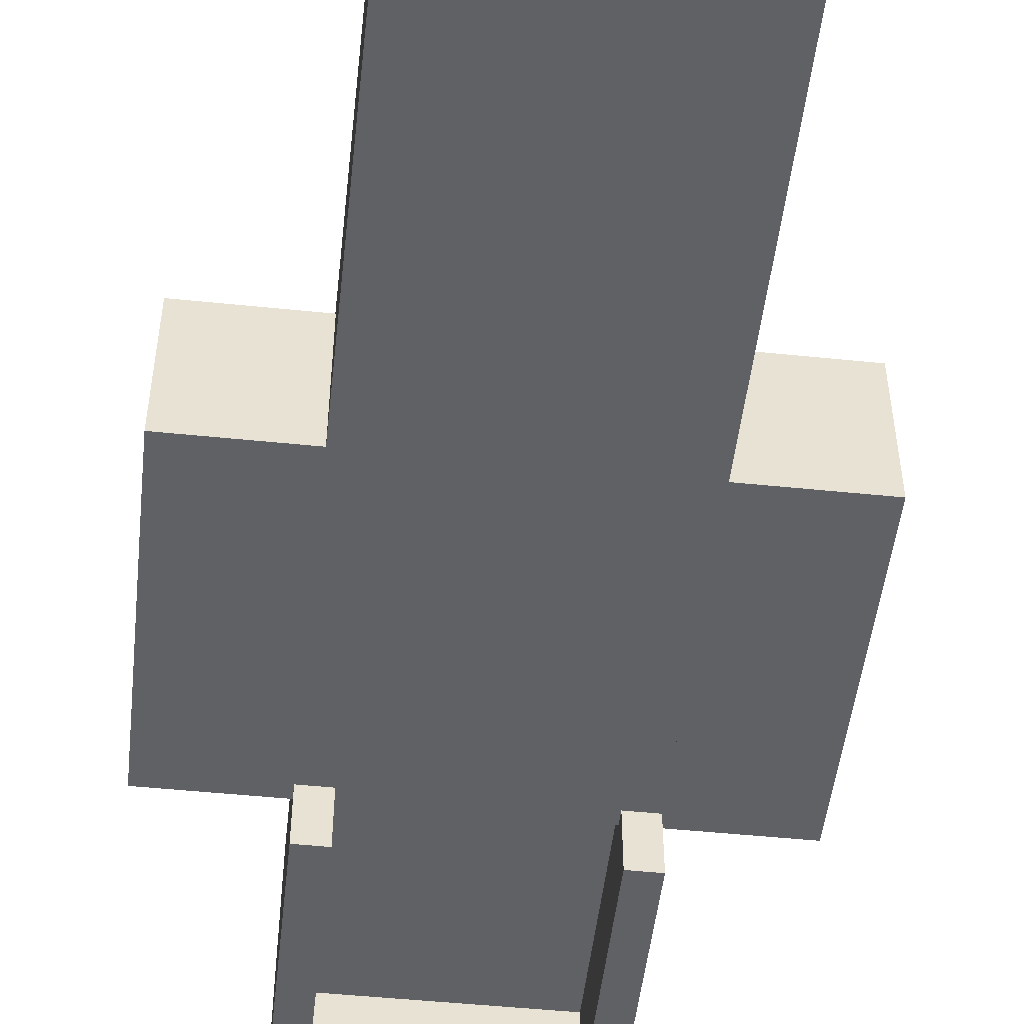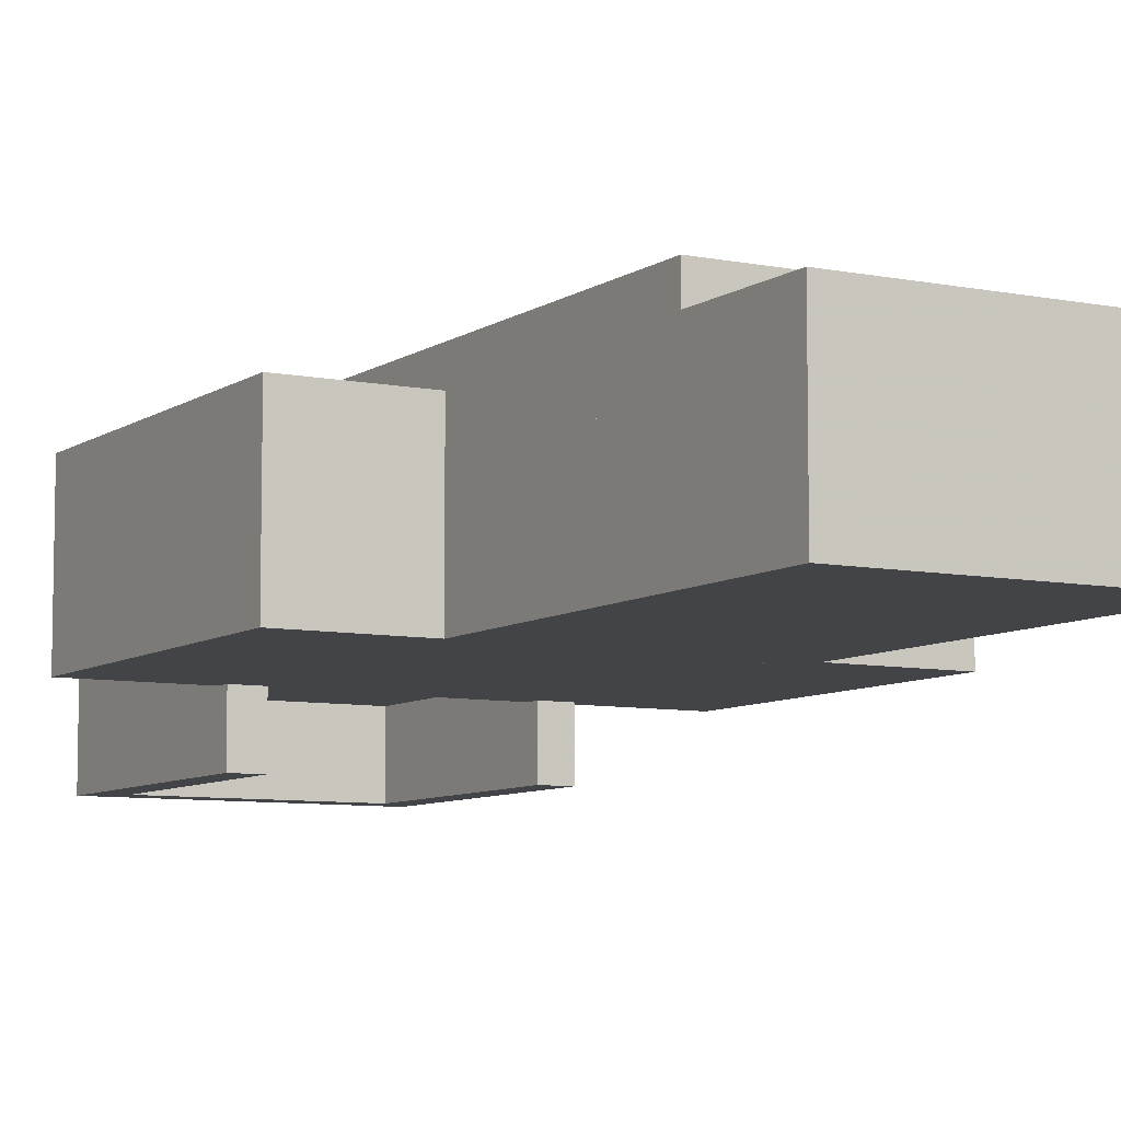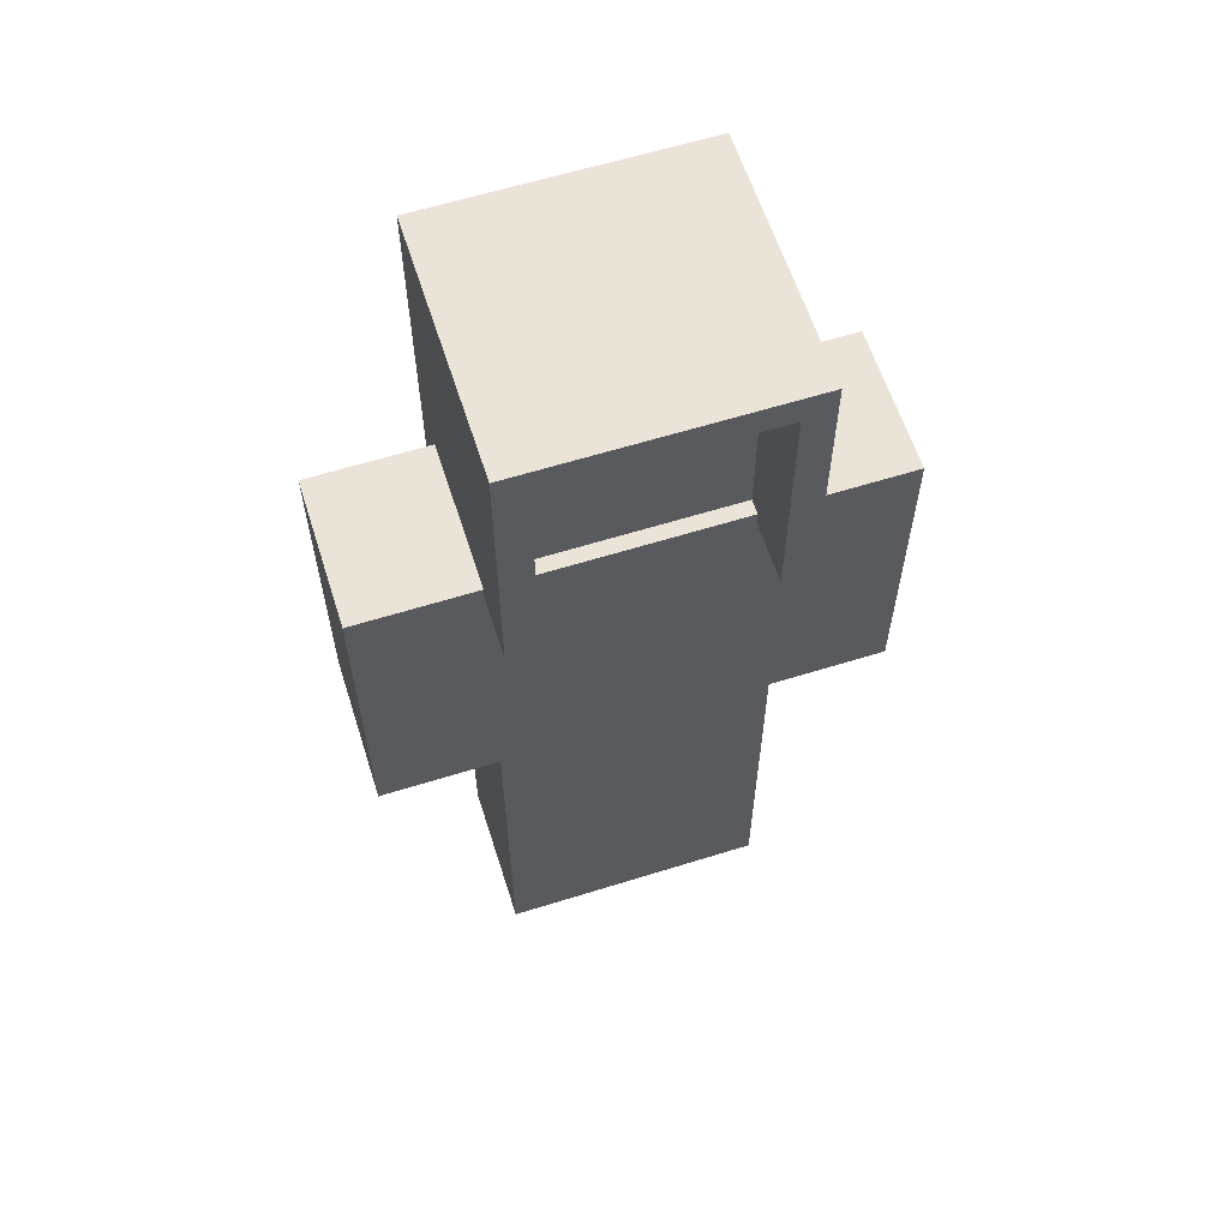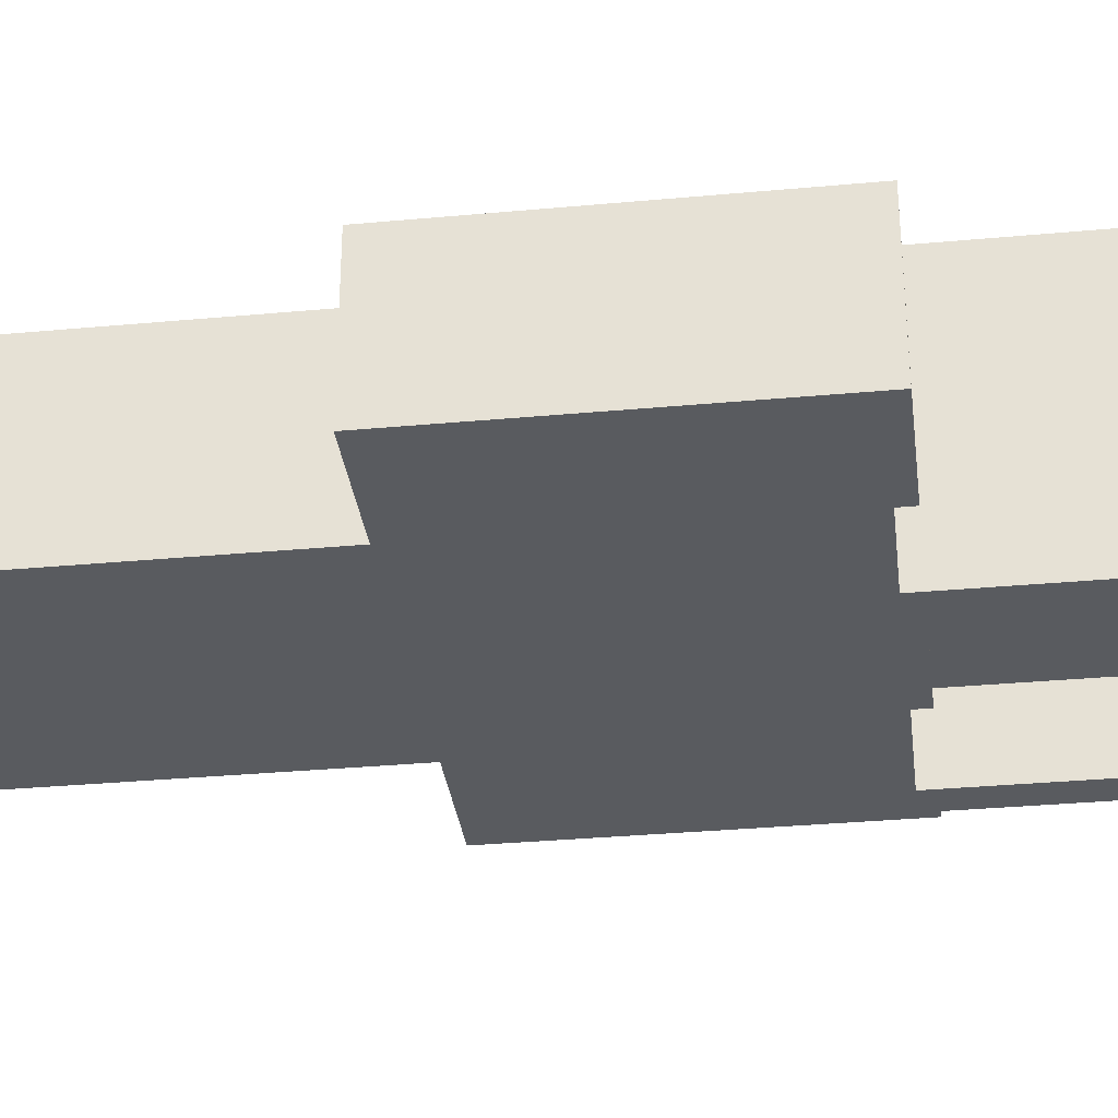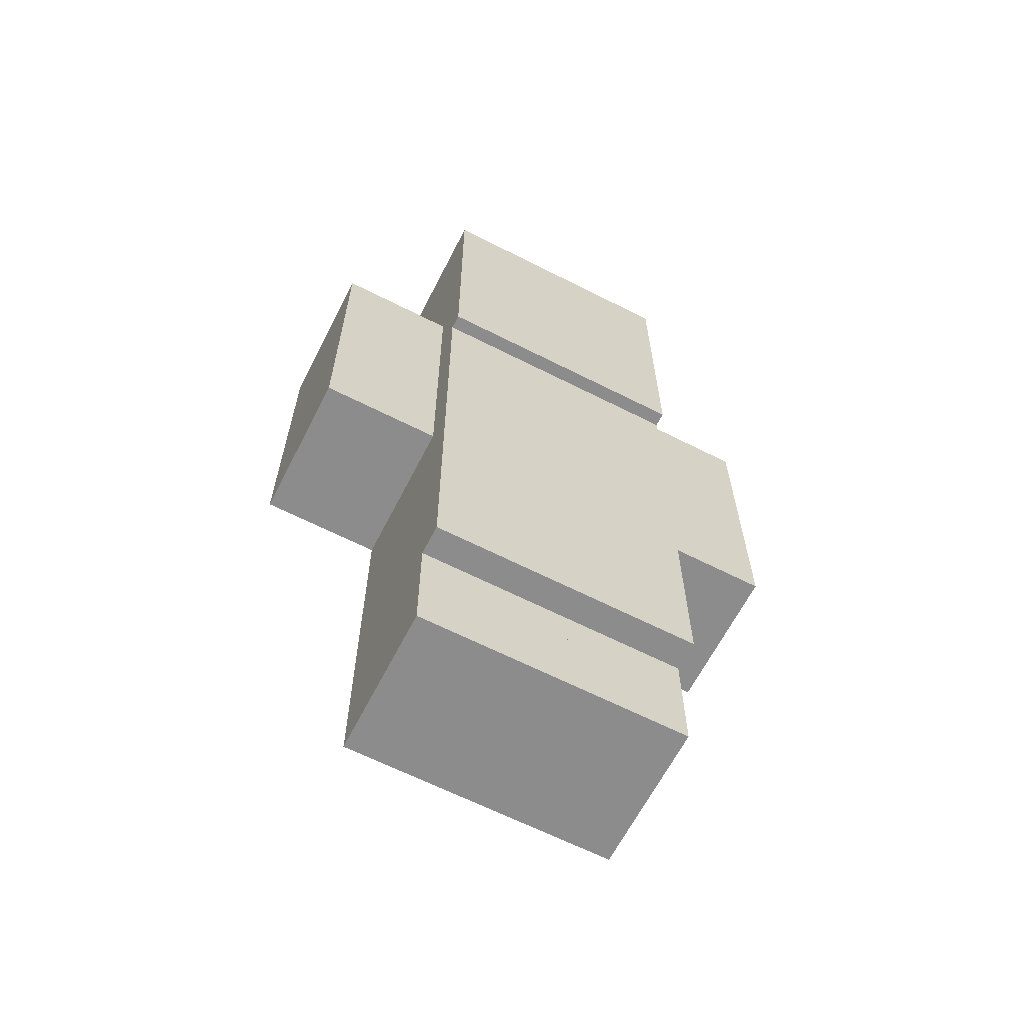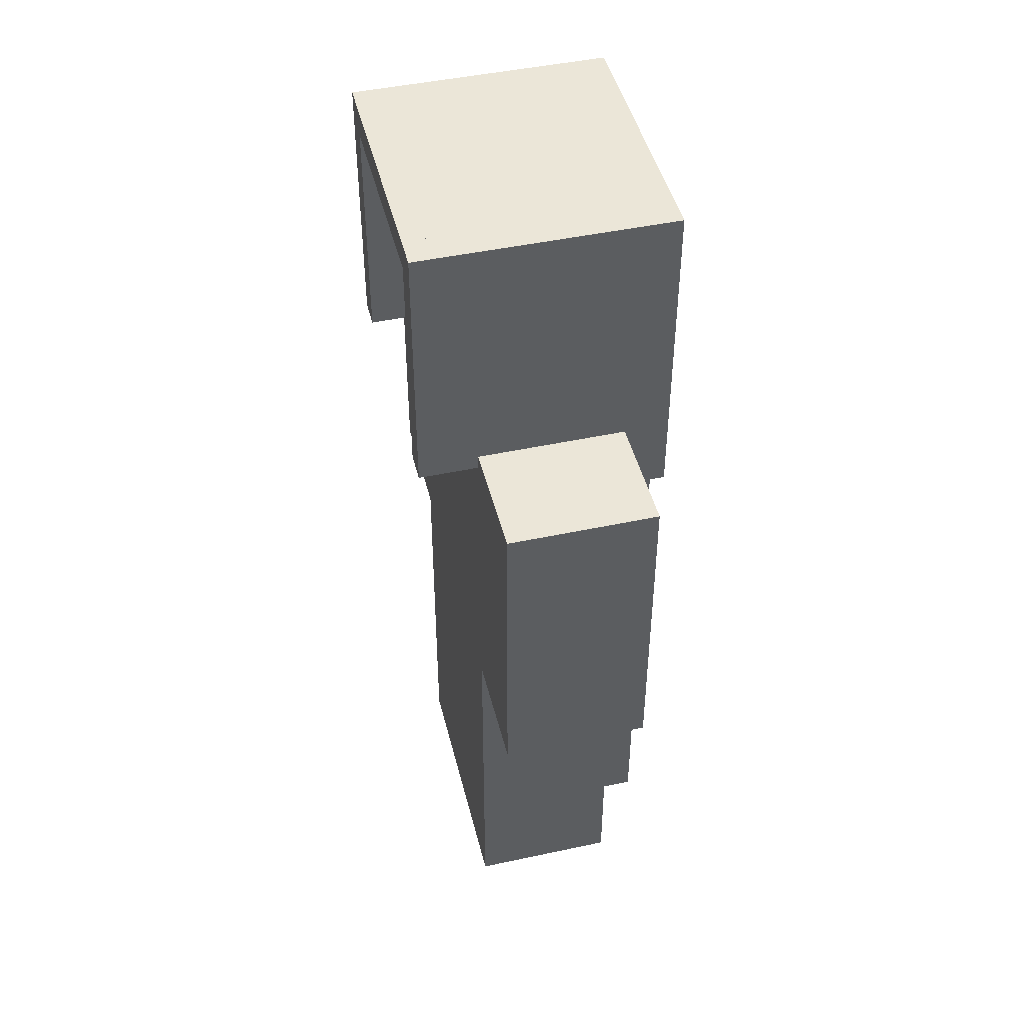
<metadata>
{"format":"obj","ext":"obj","renderer":"f3d","projection":"perspective","resolution":1024,"background":"white","views":[{"elev":-50.4,"azim":-6.4,"up":"+Z"},{"elev":-7.7,"azim":-29.6,"up":"+Z"},{"elev":61.0,"azim":162.3,"up":"+Y"},{"elev":-32.7,"azim":97.3,"up":"+Z"},{"elev":-64.3,"azim":-27.1,"up":"+Y"},{"elev":46.3,"azim":-103.8,"up":"+Y"}]}
</metadata>
<code>
o Body Main
v 0.2812 -1.062 -0.1562
v -0.2812 -1.062 -0.1562
v -0.2812 0 -0.1562
v 0.2812 -0 -0.1562
v -0.2812 -1.062 0.1562
v 0.2812 -1.062 0.1562
v 0.2812 -0 0.1562
v -0.2812 0 0.1562
f 1 2 3 4
f 5 6 7 8
f 4 3 8 7
f 6 5 2 1
f 6 1 4 7
f 2 5 8 3
o Foot L
v 0.2812 -1.5 -0.1562
v -0.03125 -1.5 -0.1562
v -0.03125 -1.062 -0.1562
v 0.2812 -1.062 -0.1562
v -0.03125 -1.5 0.1562
v 0.2812 -1.5 0.1562
v 0.2812 -1.062 0.1562
v -0.03125 -1.062 0.1562
f 9 10 11 12
f 13 14 15 16
f 12 11 16 15
f 14 13 10 9
f 14 9 12 15
f 10 13 16 11
o Foot R
v 0.03125 -1.5 -0.1562
v -0.2812 -1.5 -0.1562
v -0.2812 -1.062 -0.1562
v 0.03125 -1.062 -0.1562
v -0.2812 -1.5 0.1562
v 0.03125 -1.5 0.1562
v 0.03125 -1.062 0.1562
v -0.2812 -1.062 0.1562
f 17 18 19 20
f 21 22 23 24
f 20 19 24 23
f 22 21 18 17
f 22 17 20 23
f 18 21 24 19
o Arm R
v -0.2188 -0.6875 -0.1562
v -0.5312 -0.6875 -0.1562
v -0.5312 0 -0.1562
v -0.2188 0 -0.1562
v -0.5312 -0.6875 0.1562
v -0.2188 -0.6875 0.1562
v -0.2188 0 0.1562
v -0.5312 0 0.1562
f 25 26 27 28
f 29 30 31 32
f 28 27 32 31
f 30 29 26 25
f 30 25 28 31
f 26 29 32 27
o Arm L
v 0.5312 -0.6875 -0.1562
v 0.2188 -0.6875 -0.1562
v 0.2188 -0 -0.1562
v 0.5312 -0 -0.1562
v 0.2188 -0.6875 0.1562
v 0.5312 -0.6875 0.1562
v 0.5312 -0 0.1562
v 0.2188 -0 0.1562
f 33 34 35 36
f 37 38 39 40
f 36 35 40 39
f 38 37 34 33
f 38 33 36 39
f 34 37 40 35
o Cape
v 0.2812 -1.25 0.1562
v -0.2812 -1.25 0.1562
v -0.2812 0 0.1562
v 0.2812 -0 0.1562
v -0.2812 -1.25 0.2188
v 0.2812 -1.25 0.2188
v 0.2812 -0 0.2188
v -0.2812 0 0.2188
f 41 42 43 44
f 45 46 47 48
f 44 43 48 47
f 46 45 42 41
f 46 41 44 47
f 42 45 48 43
o Hood Back
v 0.2812 -0.1562 -0.125
v -0.2812 -0.1562 -0.125
v -0.2812 0.5312 -0.125
v 0.2812 0.5312 -0.125
v -0.2812 -0.1562 0.25
v 0.2812 -0.1562 0.25
v 0.2812 0.5312 0.25
v -0.2812 0.5312 0.25
f 49 50 51 52
f 53 54 55 56
f 52 51 56 55
f 54 53 50 49
f 54 49 52 55
f 50 53 56 51
o Hood Top
v 0.2812 0.4688 -0.2812
v -0.2812 0.4688 -0.2812
v -0.2812 0.5312 -0.2812
v 0.2812 0.5312 -0.2812
v -0.2812 0.4688 0.09375
v 0.2812 0.4688 0.09375
v 0.2812 0.5312 0.09375
v -0.2812 0.5312 0.09375
f 57 58 59 60
f 61 62 63 64
f 60 59 64 63
f 62 61 58 57
f 62 57 60 63
f 58 61 64 59
o Hood L
v 0.2812 -0.03125 -0.2812
v 0.2188 -0.03125 -0.2812
v 0.2188 0.5312 -0.2812
v 0.2812 0.5312 -0.2812
v 0.2188 -0.03125 0.09375
v 0.2812 -0.03125 0.09375
v 0.2812 0.5312 0.09375
v 0.2188 0.5312 0.09375
f 65 66 67 68
f 69 70 71 72
f 68 67 72 71
f 70 69 66 65
f 70 65 68 71
f 66 69 72 67
o Hood R
v -0.2188 -0.03125 -0.2812
v -0.2812 -0.03125 -0.2812
v -0.2812 0.5312 -0.2812
v -0.2188 0.5312 -0.2812
v -0.2812 -0.03125 0.09375
v -0.2188 -0.03125 0.09375
v -0.2188 0.5312 0.09375
v -0.2812 0.5312 0.09375
f 73 74 75 76
f 77 78 79 80
f 76 75 80 79
f 78 77 74 73
f 78 73 76 79
f 74 77 80 75

</code>
